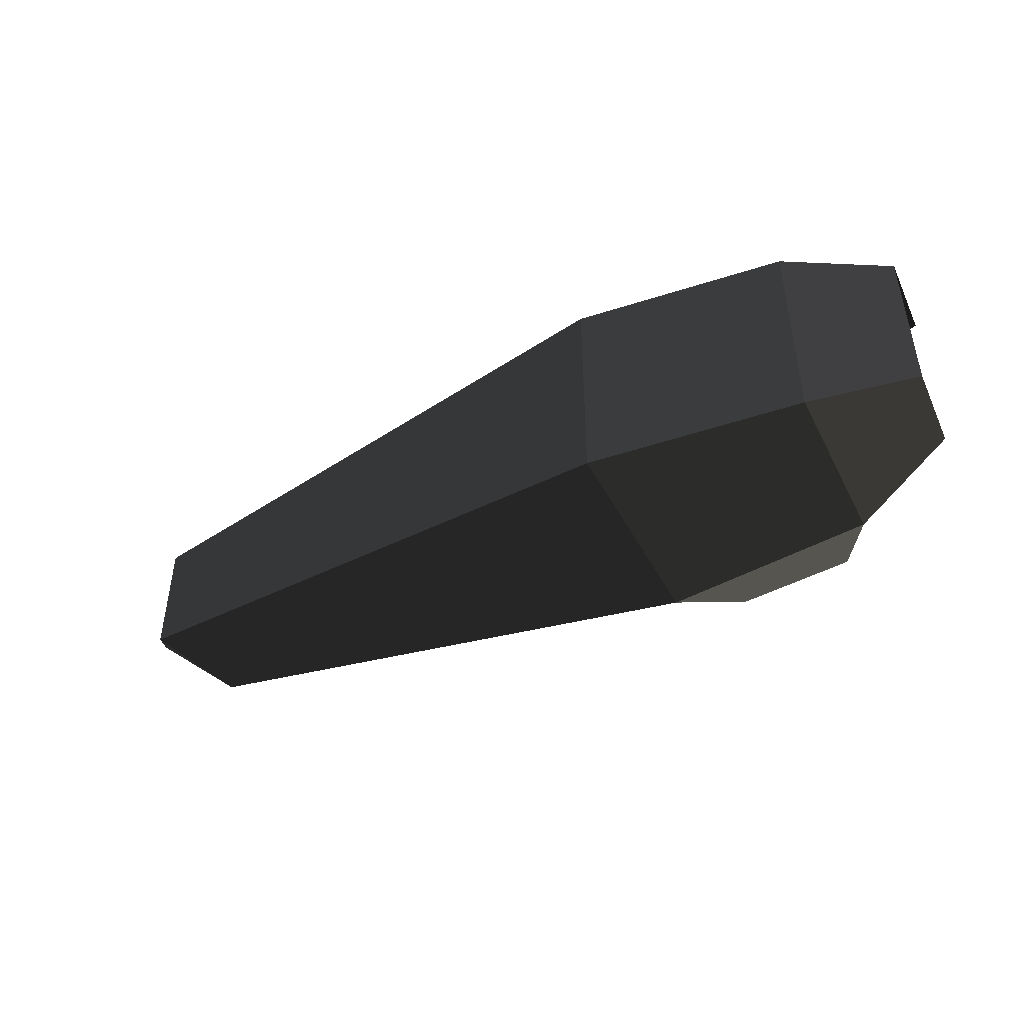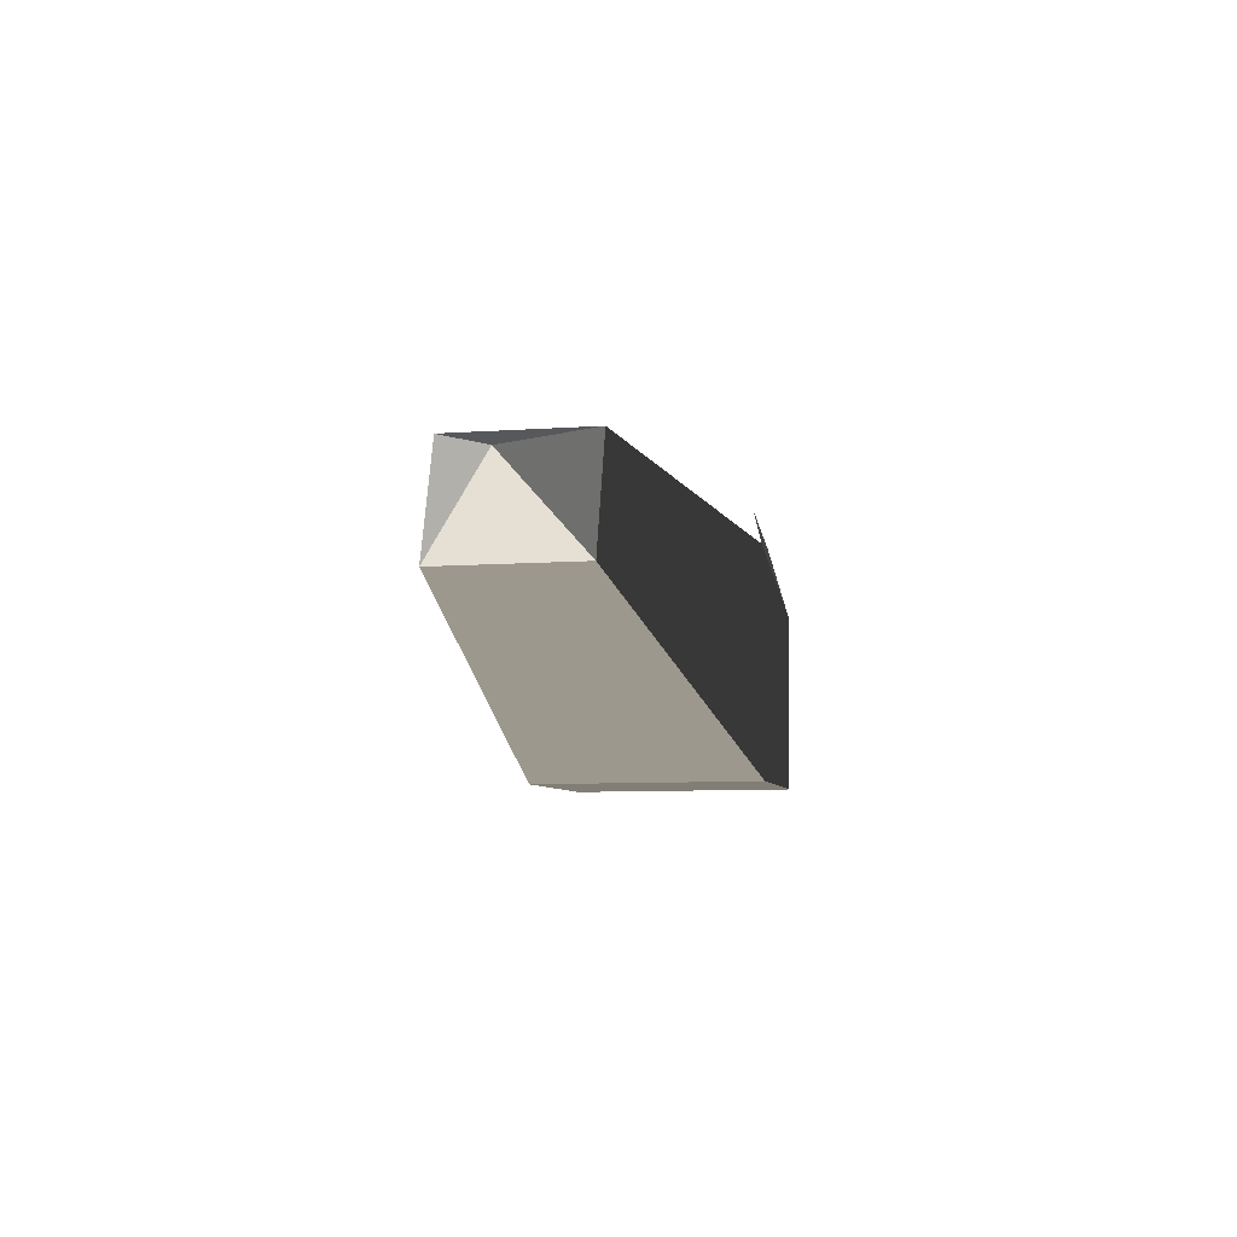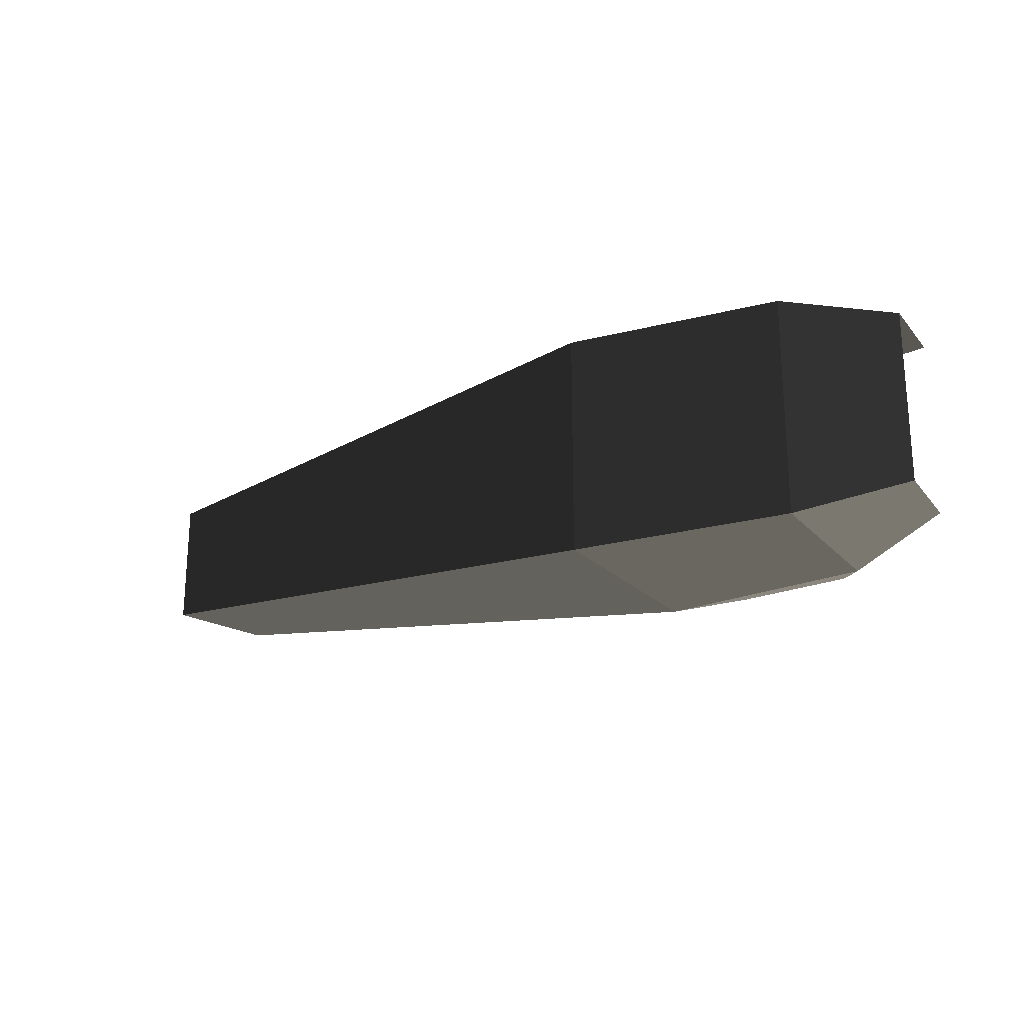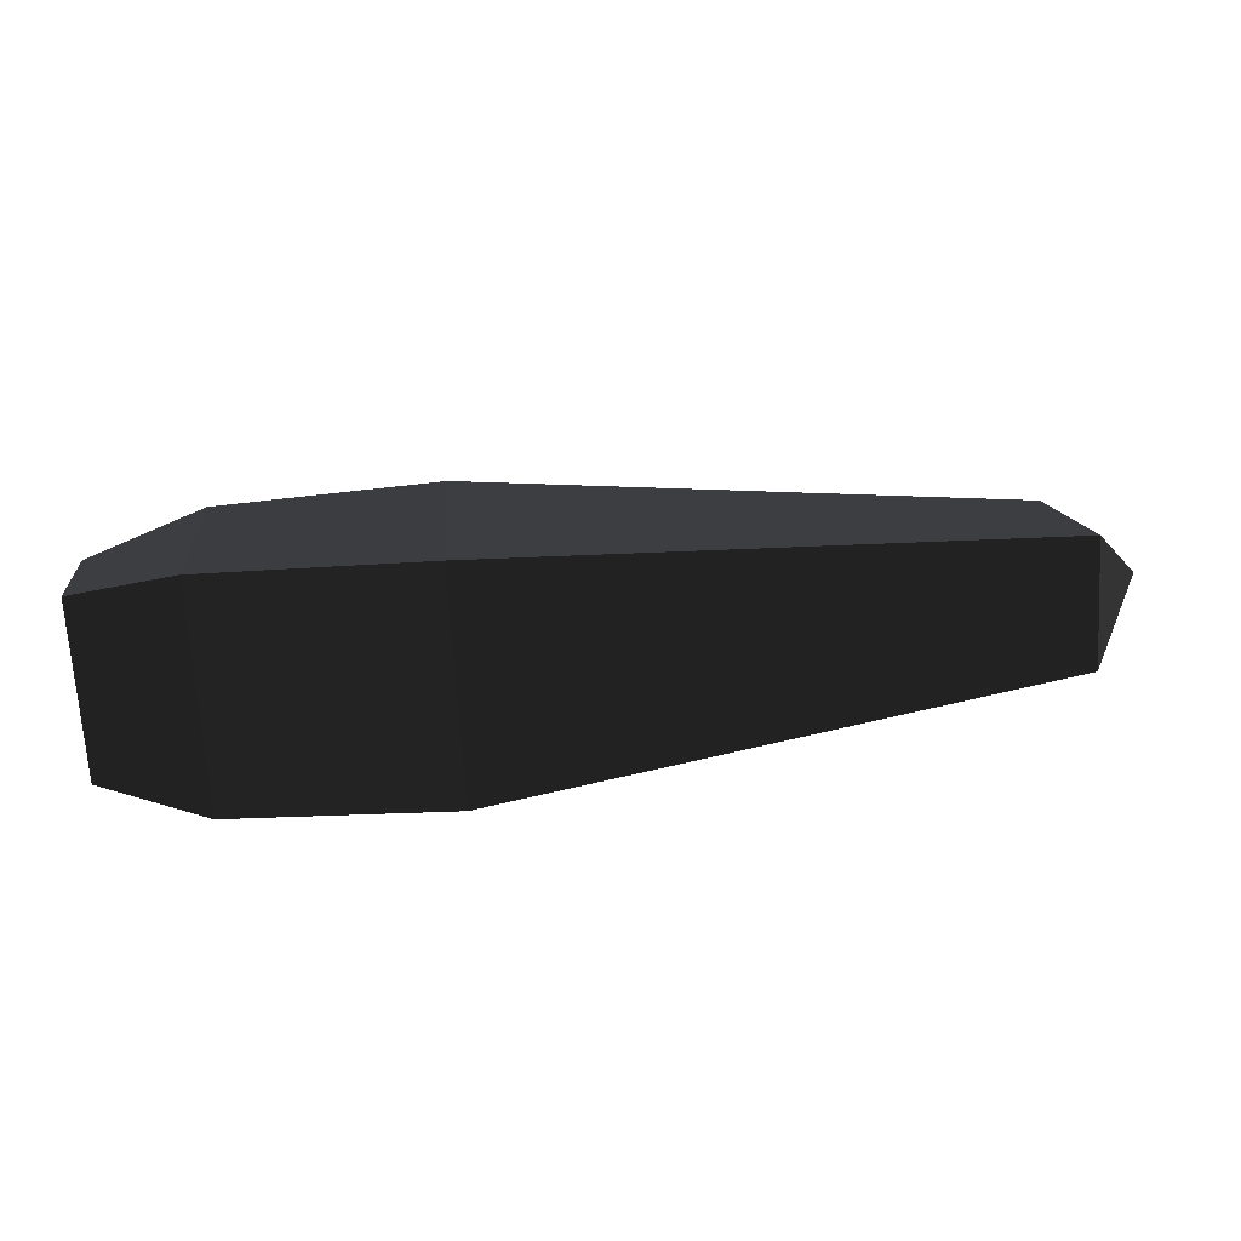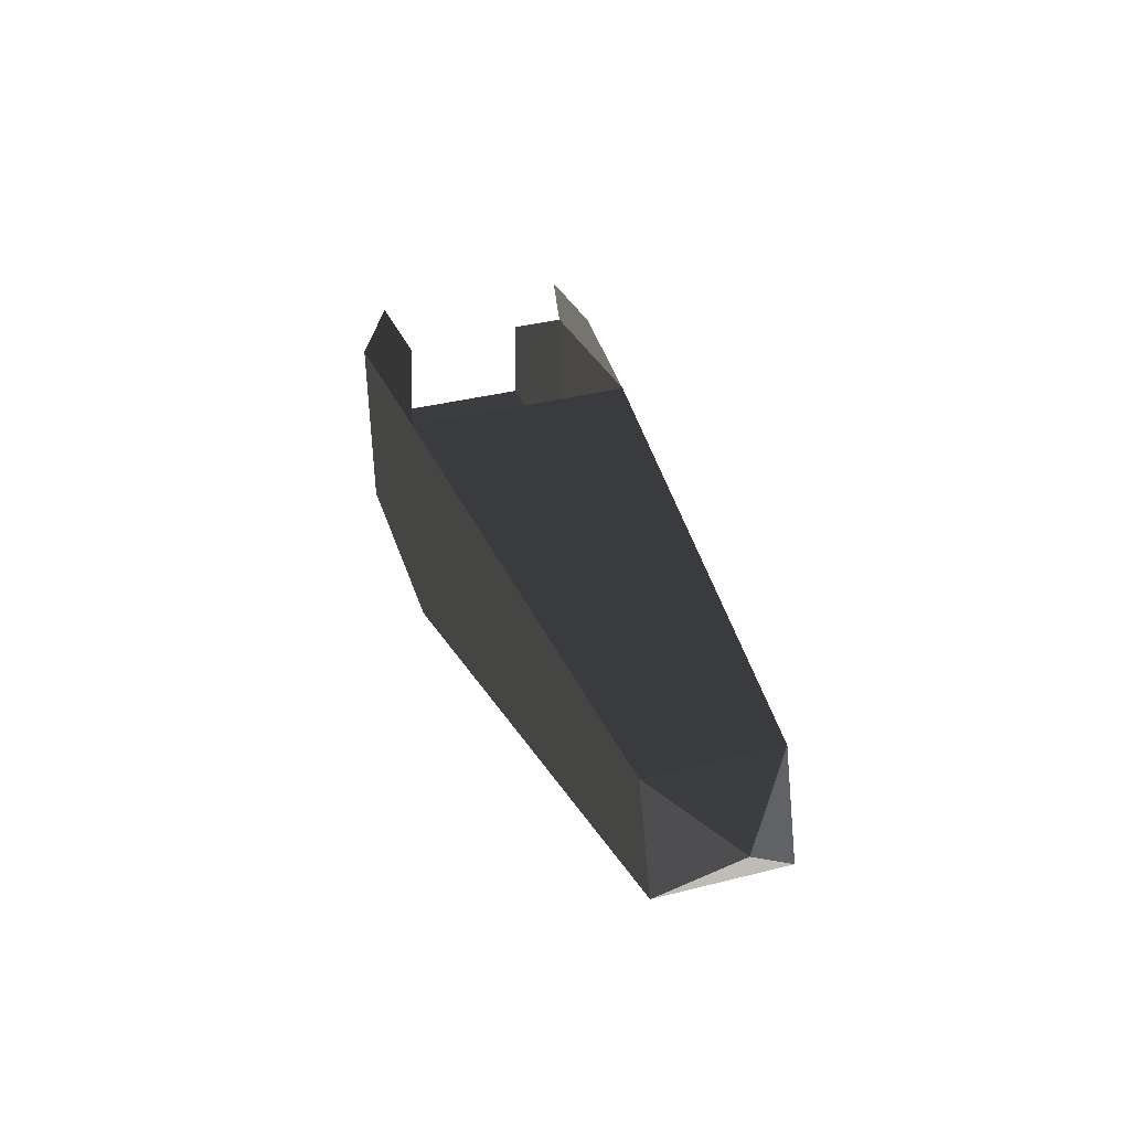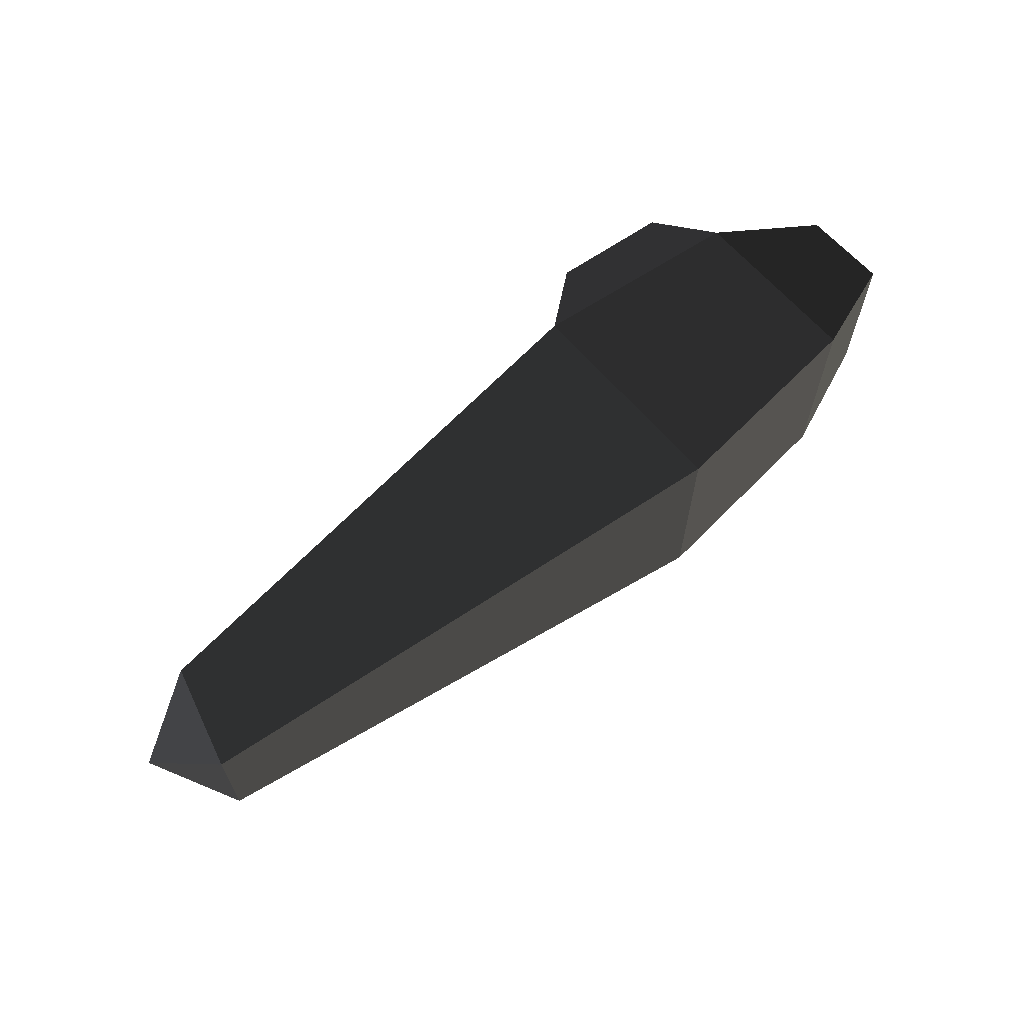
<metadata>
{"format":"obj","ext":"obj","renderer":"f3d","projection":"perspective","resolution":1024,"background":"white","views":[{"elev":-45.4,"azim":22.5,"up":"+Z"},{"elev":-8.4,"azim":-79.1,"up":"+Y"},{"elev":-21.8,"azim":26.6,"up":"+Z"},{"elev":-69.0,"azim":-176.6,"up":"+Y"},{"elev":37.5,"azim":-107.9,"up":"+Y"},{"elev":64.6,"azim":-43.9,"up":"+Z"}]}
</metadata>
<code>
v -0.3589 0.0264 -0.0363
v -0.3777 -0.0316 -0.0363
v -0.4036 0.01 -0.0007
v -0.4036 0.01 -0.0007
v -0.3777 -0.0316 0.0347
v -0.3777 -0.0316 0.0347
v -0.3589 0.0264 0.0347
v -0.3589 0.0264 0.0347
v -0.3589 0.0264 -0.0363
v -0.3589 0.0264 -0.0363
v -0.0601 0.0312 -0.0629
v -0.0601 0.0312 0.0601
v -0.3777 -0.0316 -0.0363
v -0.0683 -0.0955 -0.0643
v -0.3777 -0.0316 0.0347
v -0.0683 -0.0955 0.0615
v -0.3589 0.0264 0.0347
v -0.0601 0.0312 0.0601
v 0.0588 0.0095 0.0605
v 0.0408 0.0465 0.0511
v -0.0601 0.0312 0.0601
v -0.0239 0.0569 0.0511
v 0.0531 -0.0917 0.0606
v -0.0683 -0.0955 0.0615
v 0.1153 -0.0254 0.0484
v 0.114 -0.0734 0.0473
v 0.114 -0.0734 -0.0495
v 0.0531 -0.0917 -0.0633
v -0.0683 -0.0955 -0.0643
v -0.0683 -0.0955 0.0615
v 0.0588 0.0095 -0.0632
v -0.0601 0.0312 -0.0629
v 0.114 -0.0734 -0.0495
v 0.1153 -0.0254 -0.0506
v -0.0601 0.0312 -0.0629
v -0.0239 0.0569 -0.053
v 0.0588 0.0095 -0.0632
v 0.0408 0.0465 -0.053
v 0.0588 0.0095 0.0605
v 0.0408 0.0465 0.0511
v -0.0601 0.0312 0.0601
v -0.0239 0.0569 0.0511
v 0.0531 -0.0917 0.0606
v -0.0683 -0.0955 0.0615
v -0.0601 0.0312 -0.0629
v -0.0239 0.0569 -0.053
v 0.0588 0.0095 -0.0632
v 0.0408 0.0465 -0.053
v -0.0683 -0.0955 -0.0643
v 0.0531 -0.0917 -0.0633
g Group_001
f 1 2 3
f 3 2 5
f 3 5 7
f 3 7 9
f 9 7 12 11
f 9 11 14 13
f 13 14 16 15
f 15 16 18 17
g Group_002
f 19 20 22 21
f 19 21 24 23
f 19 23 26 25
f 26 23 28 27
f 28 23 30 29
f 28 29 32 31
f 28 31 34 33
g Group_003
f 35 36 38 37
g Group_004
f 39 40 42 41
f 39 41 44 43
g Group_005
f 45 46 48 47
f 45 47 50 49

</code>
